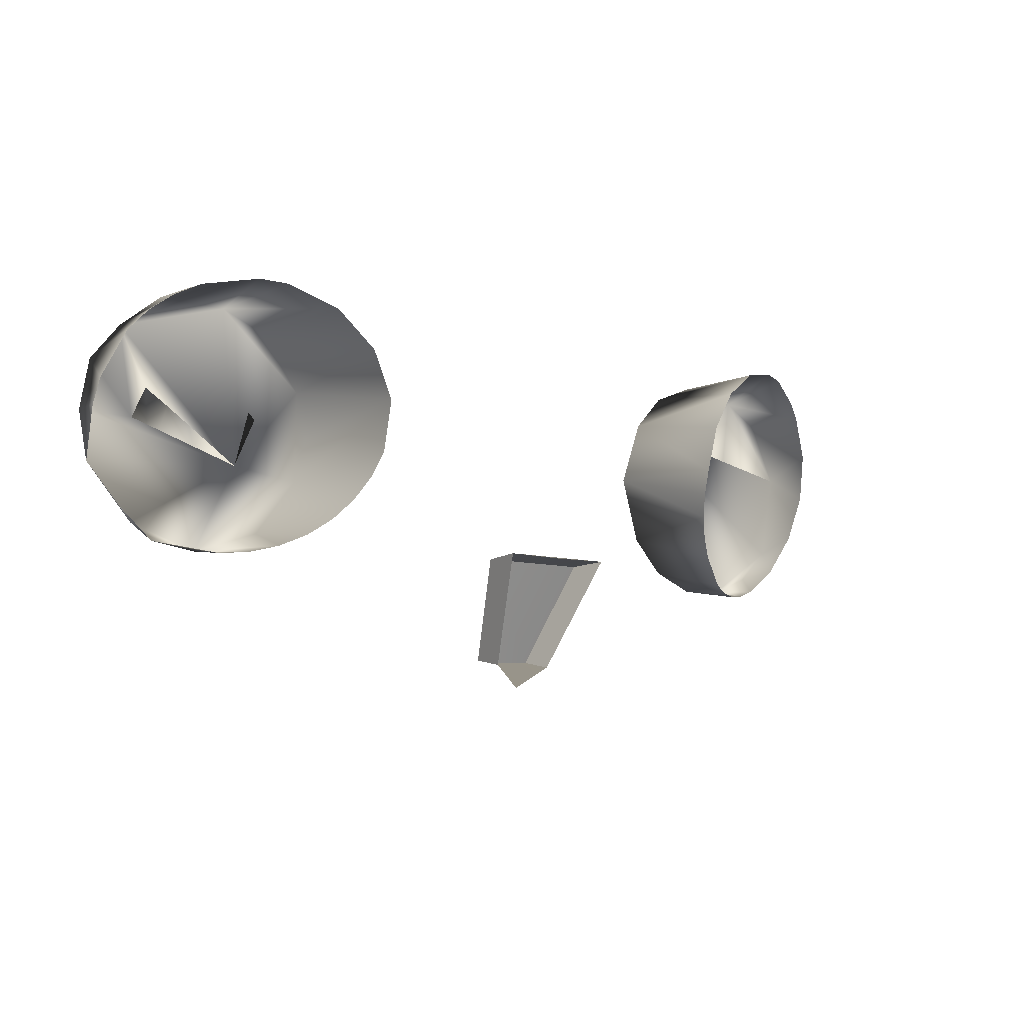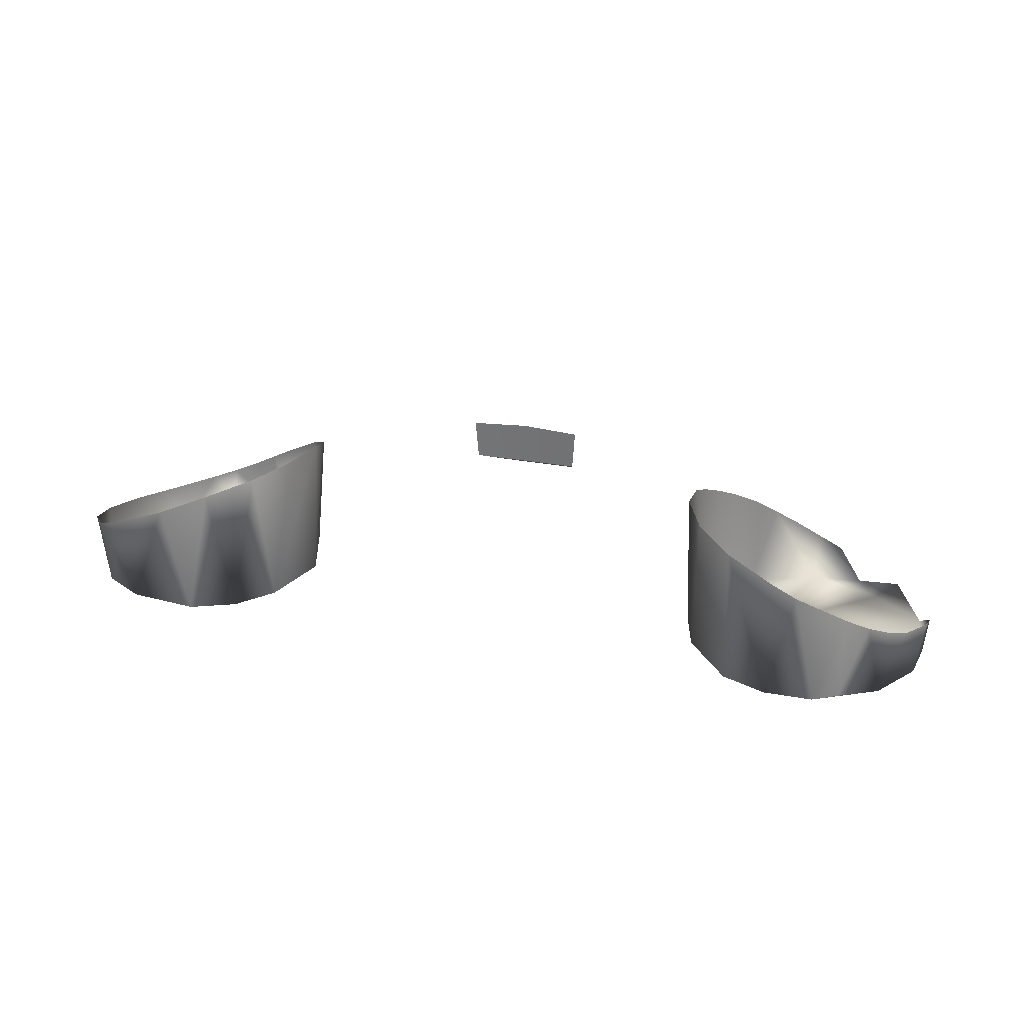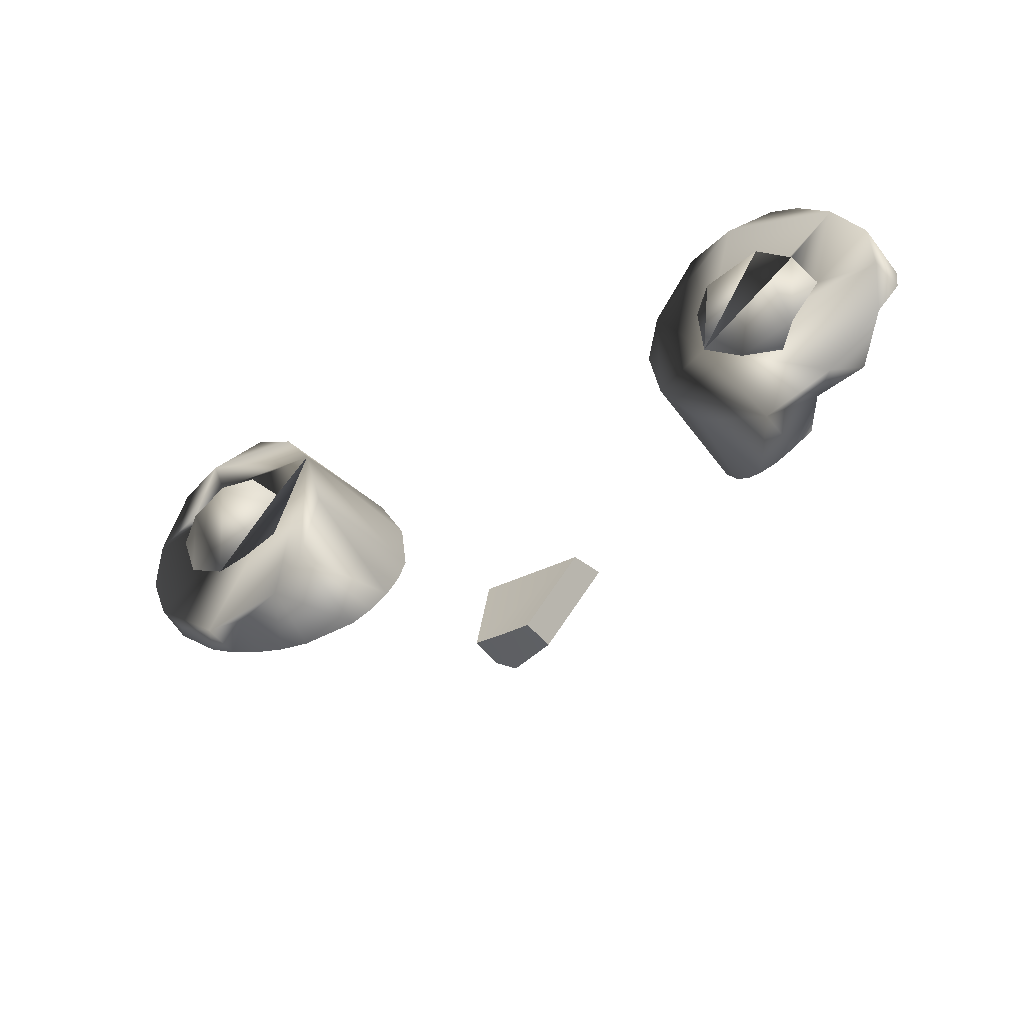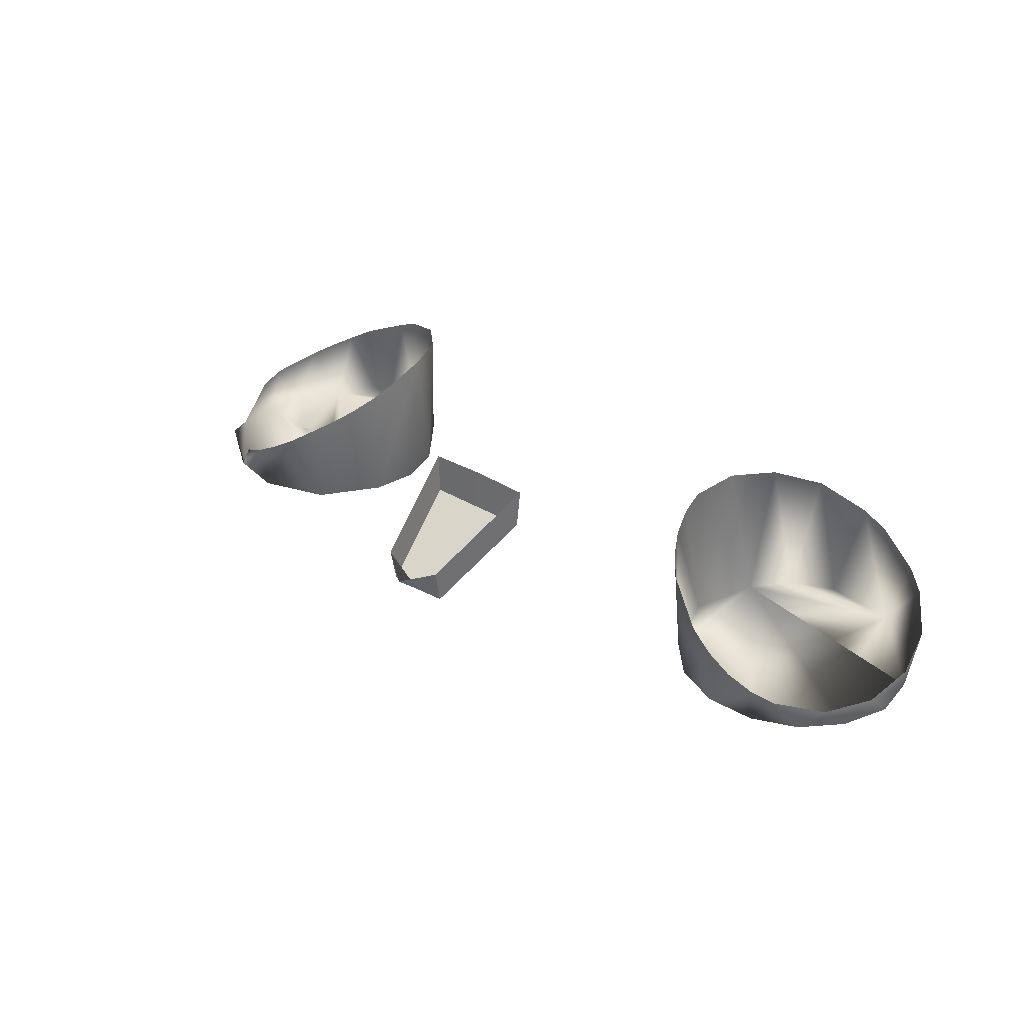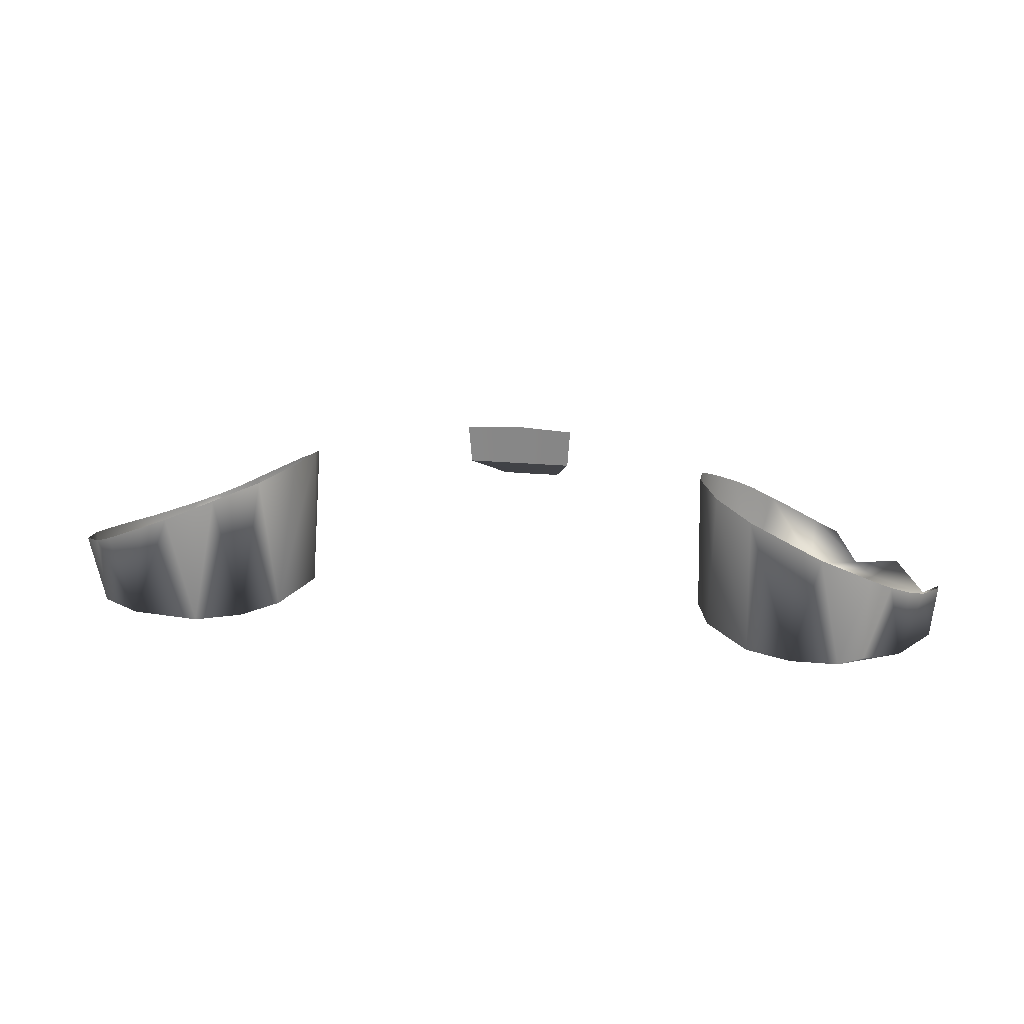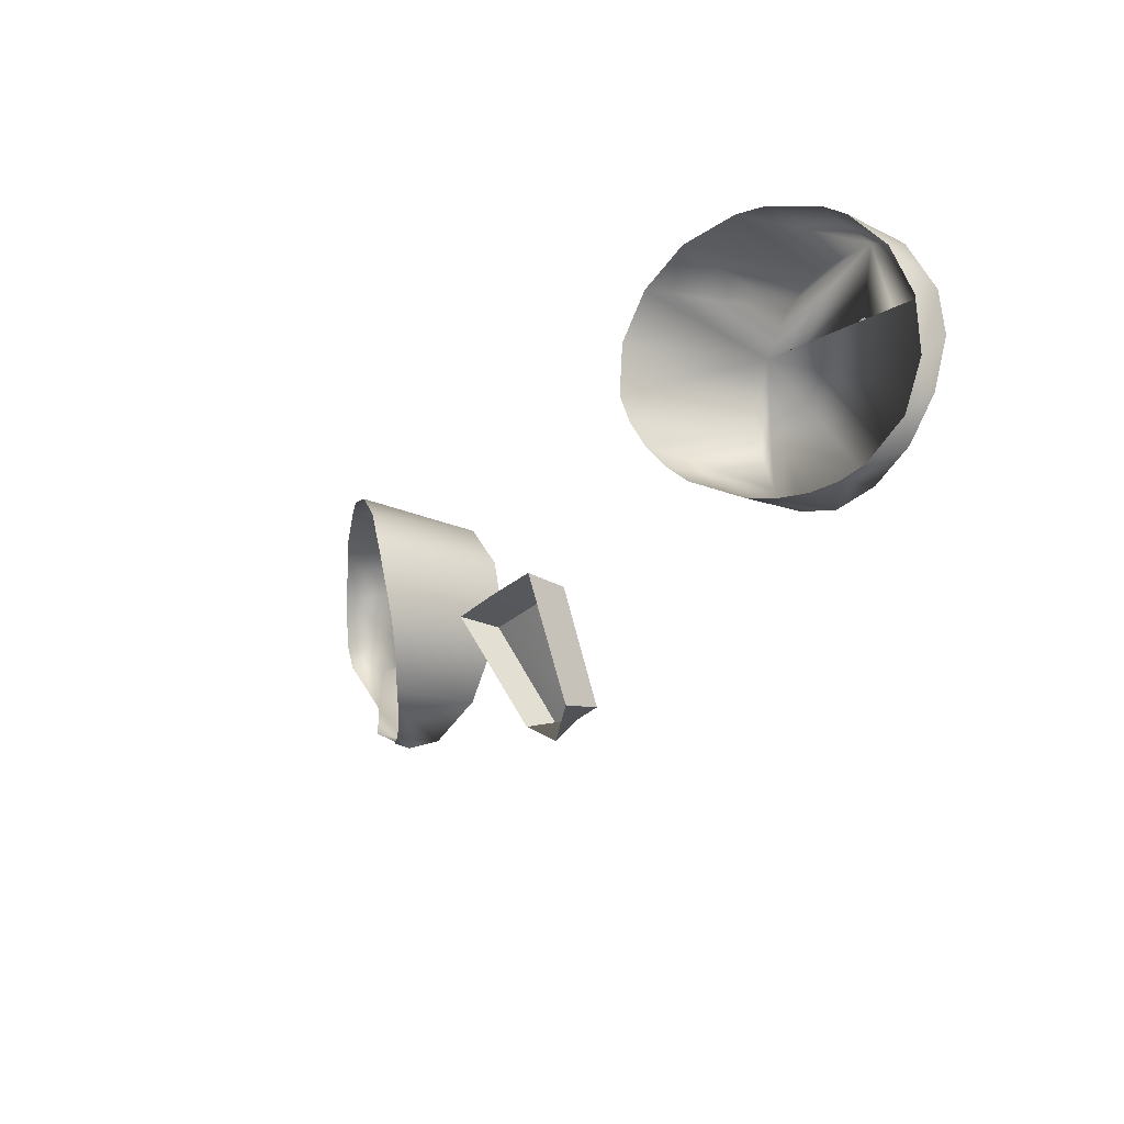
<metadata>
{"format":"obj","ext":"obj","renderer":"f3d","projection":"perspective","resolution":1024,"background":"white","views":[{"elev":-8.5,"azim":-37.4,"up":"+Y"},{"elev":28.8,"azim":-164.9,"up":"+Z"},{"elev":-34.0,"azim":-144.9,"up":"+Y"},{"elev":33.4,"azim":39.7,"up":"+Z"},{"elev":23.7,"azim":-171.5,"up":"+Z"},{"elev":-26.3,"azim":55.4,"up":"+Y"}]}
</metadata>
<code>
o teal
v 0.1553 3.137 0.2806
v 0.1523 3.152 0.2809
v 0.1559 3.167 0.2798
v 0.2178 3.215 0.2841
v 0.241 3.201 0.284
v 0.2587 3.165 0.2831
v 0.2615 3.138 0.2835
v 0.2497 3.113 0.2824
v 0.2304 3.094 0.282
v 0.2052 3.083 0.2818
v 0.1777 3.082 0.2825
v 0.152 3.093 0.2827
v 0.1335 3.113 0.2824
v 0.1217 3.152 0.2831
v 0.1347 3.19 0.2836
v 0.1528 3.21 0.2842
v 0.178 3.22 0.2844
v 0.1981 3.185 0.2738
v 0.2207 3.172 0.2738
v 0.2266 3.152 0.2734
v 0.2163 3.128 0.273
v 0.1916 3.117 0.2728
v 0.1714 3.122 0.2736
v 0.1721 3.182 0.274
v -0.2302 3.152 0.2795
v -0.2064 3.116 0.2789
v -0.1537 3.16 0.2797
v -0.2052 3.22 0.2844
v -0.2196 3.219 0.289
v -0.241 3.201 0.284
v -0.259 3.18 0.2867
v -0.2628 3.152 0.2838
v -0.2593 3.124 0.2872
v -0.2304 3.094 0.282
v -0.2196 3.084 0.2864
v -0.1916 3.081 0.2825
v -0.1528 3.094 0.282
v -0.1284 3.126 0.2824
v -0.1217 3.152 0.2831
v -0.1284 3.178 0.2834
v -0.1528 3.21 0.2842
v -0.178 3.22 0.2844
v -0.1984 3.187 0.2741
v -0.2194 3.171 0.2736
v -0.2163 3.128 0.273
v -0.1848 3.118 0.2728
v -0.1625 3.133 0.2731
v -0.1668 3.177 0.2739
v -0.1636 3.081 0.3273
v 0.1916 3.221 0.3496
v -0.1916 3.077 0.3113
v 0.2059 3.079 0.3051
v -0.1509 3.088 0.336
v -0.1773 3.219 0.3559
v 0.1916 3.077 0.3113
v -0.2196 3.216 0.3372
v -0.1916 3.221 0.3496
v -0.1398 3.096 0.3435
v -0.1773 3.078 0.3191
v 0.1773 3.078 0.3191
v 0.1398 3.199 0.3672
v -0.1307 3.107 0.3504
v -0.2323 3.21 0.3301
v 0.1239 3.175 0.3699
v 0.2073 3.22 0.343
v -0.1239 3.119 0.3569
v 0.1636 3.081 0.3273
v 0.2196 3.083 0.3007
v -0.1509 3.208 0.3644
v -0.1197 3.133 0.3629
v -0.2434 3.201 0.3239
v 0.2593 3.178 0.314
v 0.2323 3.21 0.3301
v 0.1398 3.096 0.3435
v -0.2525 3.19 0.3185
v 0.2434 3.201 0.3239
v 0.1307 3.107 0.3504
v -0.1197 3.161 0.3698
v 0.1239 3.119 0.3569
v 0.1197 3.133 0.3629
v -0.1307 3.187 0.3691
v 0.2593 3.123 0.2988
v -0.2634 3.164 0.3105
v 0.1183 3.147 0.368
v 0.2434 3.099 0.2965
v 0.2648 3.15 0.3052
v -0.2648 3.15 0.3052
v 0.1636 3.215 0.3608
v -0.2434 3.099 0.2965
v -0.2059 3.079 0.3051
v 0.1553 3.137 0.2806
v 0.1523 3.152 0.2809
v 0.1559 3.167 0.2798
v 0.1981 3.185 0.2738
v 0.2207 3.172 0.2738
v 0.2266 3.152 0.2734
v 0.2163 3.128 0.273
v 0.1916 3.117 0.2728
v 0.1714 3.122 0.2736
v 0.1721 3.182 0.274
v -0.2302 3.152 0.2795
v -0.2064 3.116 0.2789
v -0.1984 3.187 0.2741
v -0.2194 3.171 0.2736
v -0.2163 3.128 0.273
v -0.1848 3.118 0.2728
v -0.1625 3.133 0.2731
v -0.1668 3.177 0.2739
v 0.0329 3.083 0.3653
v 0.01827 3.022 0.3316
v 0.03124 3.082 0.3418
v 0.01775 3.026 0.3114
v -0 3.01 0.3252
v -0 3.083 0.3669
v -0.0329 3.083 0.3653
v -0.01827 3.022 0.3316
v -0.03124 3.082 0.3418
v -0 3.025 0.311
v -0.01775 3.026 0.3114
f 19 6 4 18
f 37 38 36
f 16 4 17
f 12 11 10
f 15 13 12 10 8 6 19 20 21 22 23 1 2 3 24 18 4 16
f 25 44 30 31 32
f 36 34 35
f 40 38 39
f 10 9 8
f 15 14 13
f 27 48 47
f 47 46 26 45 25 32 33 34 36 38 40 42 30 44 43 48 27
f 17 50 88
f 50 17 4 65
f 15 16 61
f 65 4 73
f 76 73 4 5
f 76 5 72
f 72 5 6
f 6 86 72
f 6 7 82 86
f 82 7 8
f 82 8 85
f 8 9 85
f 9 68 85
f 9 10 68
f 10 52 68
f 11 55 52 10
f 55 11 60
f 60 11 12 67
f 67 12 74
f 74 12 13
f 74 13 77
f 77 13 79
f 79 13 14 80
f 80 14 84
f 84 14 15 64
f 64 15 61
f 16 88 61
f 16 17 88
f 57 28 42 54
f 56 28 57
f 69 41 81
f 56 29 28
f 63 30 29 56
f 71 30 63
f 75 31 30 71
f 83 31 75
f 83 32 31
f 87 32 83
f 33 32 87
f 89 34 33
f 35 34 89
f 51 36 35 90
f 59 36 51
f 49 37 36 59
f 53 37 49
f 58 37 53
f 62 38 37 58
f 66 38 62
f 70 38 66
f 78 39 38 70
f 78 40 39
f 81 40 78
f 81 41 40
f 69 42 41
f 54 42 69
f 6 5 4
f 41 42 40
f 28 29 30 42
f 6 8 7
f 97 96 95
f 101 105 104
f 118 119 116 113 110 112
f 115 117 111 109 114
f 102 106 105
f 110 109 111 112
f 116 119 117 115
f 98 97 95 94 93 92 91 99
f 103 104 105 106 107 108
f 117 119 118 112 111
f 93 94 100

</code>
